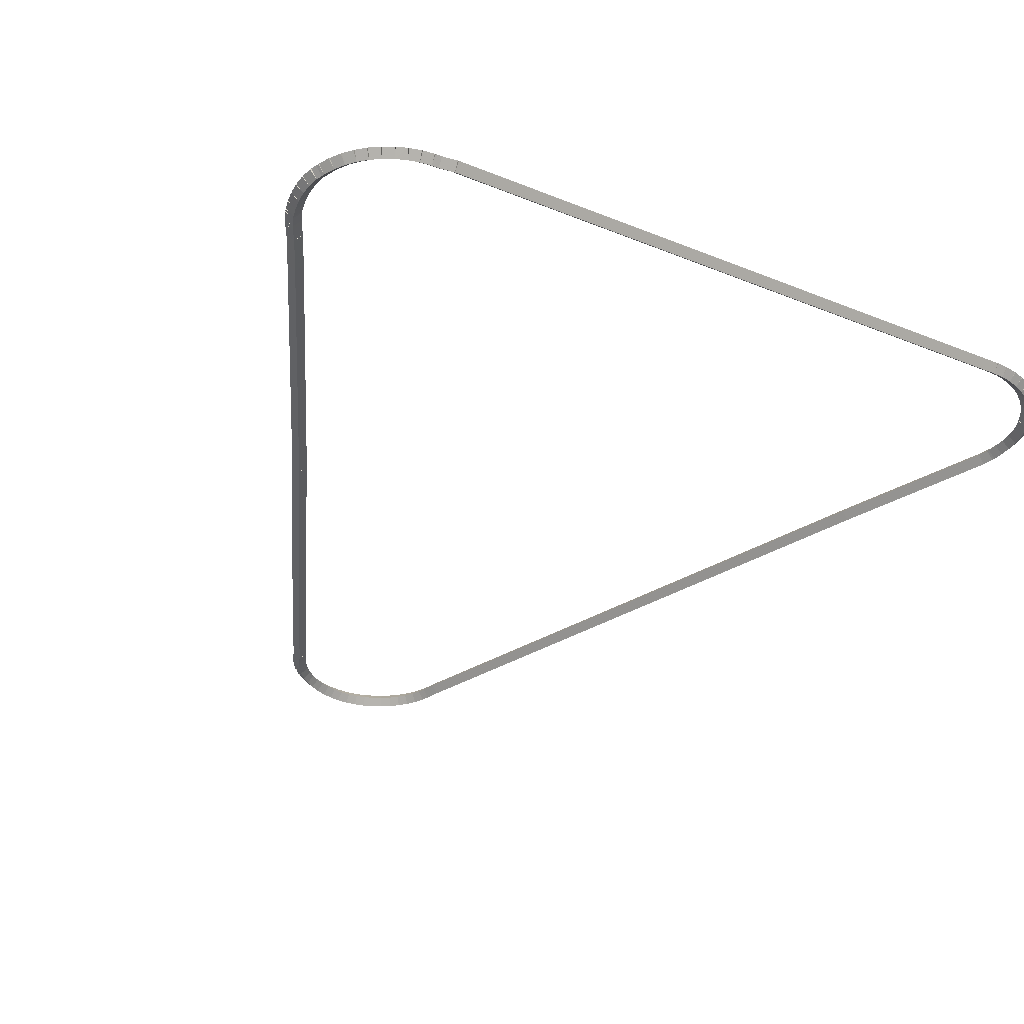
<metadata>
{"format":"obj","ext":"obj","renderer":"f3d","projection":"perspective","resolution":1024,"background":"white","views":[{"elev":-35.6,"azim":152.2,"up":"+Z"}]}
</metadata>
<code>
g boudary_original_114_0
v -47.37 18.43 65.28
v -47.35 18.52 65.18
v -47.37 18.43 65.08
v -47.39 18.33 65.18
v -47.23 18.4 65.28
v -47.21 18.49 65.18
v -47.23 18.4 65.08
v -47.25 18.3 65.18
f 1 2 3 4
f 6 2 1 5
f 5 1 4 8
f 6 5 8 7
f 8 4 3 7
f 7 3 2 6
g boudary_original_114_0
v -47.51 18.48 65.28
v -47.48 18.57 65.18
v -47.51 18.48 65.08
v -47.54 18.38 65.18
v -47.37 18.43 65.28
v -47.34 18.52 65.18
v -47.37 18.43 65.08
v -47.41 18.33 65.18
f 9 10 11 12
f 14 10 9 13
f 13 9 12 16
f 14 13 16 15
f 16 12 11 15
f 15 11 10 14
g boudary_original_114_0
v -47.64 18.54 65.28
v -47.6 18.63 65.18
v -47.64 18.54 65.08
v -47.69 18.45 65.18
v -47.51 18.48 65.28
v -47.47 18.57 65.18
v -47.51 18.48 65.08
v -47.55 18.39 65.18
f 17 18 19 20
f 22 18 17 21
f 21 17 20 24
f 22 21 24 23
f 24 20 19 23
f 23 19 18 22
g boudary_original_114_0
v -47.76 18.62 65.28
v -47.71 18.7 65.18
v -47.76 18.62 65.08
v -47.82 18.53 65.18
v -47.64 18.54 65.28
v -47.59 18.62 65.18
v -47.64 18.54 65.08
v -47.7 18.45 65.18
f 25 26 27 28
f 30 26 25 29
f 29 25 28 32
f 30 29 32 31
f 32 28 27 31
f 31 27 26 30
g boudary_original_114_0
v -47.88 18.71 65.28
v -47.81 18.79 65.18
v -47.88 18.71 65.08
v -47.94 18.63 65.18
v -47.76 18.62 65.28
v -47.7 18.69 65.18
v -47.76 18.62 65.08
v -47.83 18.54 65.18
f 33 34 35 36
f 38 34 33 37
f 37 33 36 40
f 38 37 40 39
f 40 36 35 39
f 39 35 34 38
g boudary_original_114_0
v -47.98 18.81 65.28
v -47.91 18.88 65.18
v -47.98 18.81 65.08
v -48.05 18.74 65.18
v -47.88 18.71 65.28
v -47.81 18.78 65.18
v -47.88 18.71 65.08
v -47.95 18.64 65.18
f 41 42 43 44
f 46 42 41 45
f 45 41 44 48
f 46 45 48 47
f 48 44 43 47
f 47 43 42 46
g boudary_original_114_0
v -48.07 18.92 65.28
v -47.99 18.99 65.18
v -48.07 18.92 65.08
v -48.15 18.86 65.18
v -47.98 18.81 65.28
v -47.9 18.87 65.18
v -47.98 18.81 65.08
v -48.06 18.75 65.18
f 49 50 51 52
f 54 50 49 53
f 53 49 52 56
f 54 53 56 55
f 56 52 51 55
f 55 51 50 54
g boudary_original_114_0
v -48.14 19.05 65.28
v -48.05 19.1 65.18
v -48.14 19.05 65.08
v -48.23 19 65.18
v -48.07 18.92 65.28
v -47.98 18.98 65.18
v -48.07 18.92 65.08
v -48.15 18.87 65.18
f 57 58 59 60
f 62 58 57 61
f 61 57 60 64
f 62 61 64 63
f 64 60 59 63
f 63 59 58 62
g boudary_original_114_0
v -48.19 19.15 65.28
v -48.09 19.19 65.18
v -48.19 19.15 65.08
v -48.28 19.11 65.18
v -48.14 19.05 65.28
v -48.05 19.09 65.18
v -48.14 19.05 65.08
v -48.23 19.01 65.18
f 65 66 67 68
f 70 66 65 69
f 69 65 68 72
f 70 69 72 71
f 72 68 67 71
f 71 67 66 70
g boudary_original_114_0
v -48.26 19.33 65.28
v -48.16 19.37 65.18
v -48.26 19.33 65.08
v -48.35 19.3 65.18
v -48.19 19.15 65.28
v -48.09 19.19 65.18
v -48.19 19.15 65.08
v -48.28 19.11 65.18
f 73 74 75 76
f 78 74 73 77
f 77 73 76 80
f 78 77 80 79
f 80 76 75 79
f 79 75 74 78
g boudary_original_114_0
v -51.33 26.42 65.28
v -51.24 26.46 65.18
v -51.33 26.42 65.08
v -51.42 26.38 65.18
v -48.26 19.33 65.28
v -48.16 19.37 65.18
v -48.26 19.33 65.08
v -48.35 19.29 65.18
f 81 82 83 84
f 86 82 81 85
f 85 81 84 88
f 86 85 88 87
f 88 84 83 87
f 87 83 82 86
g boudary_original_114_0
v -52.23 28.4 65.28
v -52.14 28.44 65.18
v -52.23 28.4 65.08
v -52.32 28.36 65.18
v -51.33 26.42 65.28
v -51.24 26.46 65.18
v -51.33 26.42 65.08
v -51.42 26.38 65.18
f 89 90 91 92
f 94 90 89 93
f 93 89 92 96
f 94 93 96 95
f 96 92 91 95
f 95 91 90 94
g boudary_original_114_0
v -52.27 28.53 65.28
v -52.18 28.56 65.18
v -52.27 28.53 65.08
v -52.37 28.5 65.18
v -52.23 28.4 65.28
v -52.13 28.43 65.18
v -52.23 28.4 65.08
v -52.32 28.37 65.18
f 97 98 99 100
f 102 98 97 101
f 101 97 100 104
f 102 101 104 103
f 104 100 99 103
f 103 99 98 102
g boudary_original_114_0
v -52.28 28.57 65.28
v -52.18 28.59 65.18
v -52.28 28.57 65.08
v -52.38 28.55 65.18
v -52.27 28.53 65.28
v -52.18 28.55 65.18
v -52.27 28.53 65.08
v -52.37 28.51 65.18
f 105 106 107 108
f 110 106 105 109
f 109 105 108 112
f 110 109 112 111
f 112 108 107 111
f 111 107 106 110
g boudary_original_114_0
v -52.3 28.7 65.28
v -52.2 28.71 65.18
v -52.3 28.7 65.08
v -52.4 28.68 65.18
v -52.28 28.57 65.28
v -52.18 28.58 65.18
v -52.28 28.57 65.08
v -52.38 28.55 65.18
f 113 114 115 116
f 118 114 113 117
f 117 113 116 120
f 118 117 120 119
f 120 116 115 119
f 119 115 114 118
g boudary_original_114_0
v -52.32 28.84 65.28
v -52.22 28.85 65.18
v -52.32 28.84 65.08
v -52.42 28.83 65.18
v -52.3 28.7 65.28
v -52.2 28.71 65.18
v -52.3 28.7 65.08
v -52.4 28.69 65.18
f 121 122 123 124
f 126 122 121 125
f 125 121 124 128
f 126 125 128 127
f 128 124 123 127
f 127 123 122 126
g boudary_original_114_0
v -52.31 28.98 65.28
v -52.21 28.98 65.18
v -52.31 28.98 65.08
v -52.41 28.99 65.18
v -52.32 28.84 65.28
v -52.22 28.84 65.18
v -52.32 28.84 65.08
v -52.42 28.84 65.18
f 129 130 131 132
f 134 130 129 133
f 133 129 132 136
f 134 133 136 135
f 136 132 131 135
f 135 131 130 134
g boudary_original_114_0
v -52.29 29.13 65.28
v -52.19 29.12 65.18
v -52.29 29.13 65.08
v -52.39 29.14 65.18
v -52.31 28.98 65.28
v -52.21 28.97 65.18
v -52.31 28.98 65.08
v -52.41 29 65.18
f 137 138 139 140
f 142 138 137 141
f 141 137 140 144
f 142 141 144 143
f 144 140 139 143
f 143 139 138 142
g boudary_original_114_0
v -52.25 29.27 65.28
v -52.16 29.24 65.18
v -52.25 29.27 65.08
v -52.35 29.3 65.18
v -52.29 29.13 65.28
v -52.2 29.1 65.18
v -52.29 29.13 65.08
v -52.39 29.16 65.18
f 145 146 147 148
f 150 146 145 149
f 149 145 148 152
f 150 149 152 151
f 152 148 147 151
f 151 147 146 150
g boudary_original_114_0
v -52.21 29.34 65.28
v -52.13 29.29 65.18
v -52.21 29.34 65.08
v -52.3 29.39 65.18
v -52.25 29.27 65.28
v -52.17 29.22 65.18
v -52.25 29.27 65.08
v -52.34 29.32 65.18
f 153 154 155 156
f 158 154 153 157
f 157 153 156 160
f 158 157 160 159
f 160 156 155 159
f 159 155 154 158
g boudary_original_114_0
v -52.2 29.38 65.28
v -52.11 29.35 65.18
v -52.2 29.38 65.08
v -52.29 29.42 65.18
v -52.21 29.34 65.28
v -52.12 29.31 65.18
v -52.21 29.34 65.08
v -52.31 29.38 65.18
f 161 162 163 164
f 166 162 161 165
f 165 161 164 168
f 166 165 168 167
f 168 164 163 167
f 167 163 162 166
g boudary_original_114_0
v -52.12 29.51 65.28
v -52.04 29.46 65.18
v -52.12 29.51 65.08
v -52.21 29.56 65.18
v -52.2 29.38 65.28
v -52.11 29.33 65.18
v -52.2 29.38 65.08
v -52.28 29.43 65.18
f 169 170 171 172
f 174 170 169 173
f 173 169 172 176
f 174 173 176 175
f 176 172 171 175
f 175 171 170 174
g boudary_original_114_0
v -52.03 29.63 65.28
v -51.95 29.57 65.18
v -52.03 29.63 65.08
v -52.11 29.69 65.18
v -52.12 29.51 65.28
v -52.05 29.45 65.18
v -52.12 29.51 65.08
v -52.2 29.57 65.18
f 177 178 179 180
f 182 178 177 181
f 181 177 180 184
f 182 181 184 183
f 184 180 179 183
f 183 179 178 182
g boudary_original_114_0
v -51.93 29.74 65.28
v -51.86 29.66 65.18
v -51.93 29.74 65.08
v -52 29.81 65.18
v -52.03 29.63 65.28
v -51.96 29.56 65.18
v -52.03 29.63 65.08
v -52.1 29.7 65.18
f 185 186 187 188
f 190 186 185 189
f 189 185 188 192
f 190 189 192 191
f 192 188 187 191
f 191 187 186 190
g boudary_original_114_0
v -51.81 29.83 65.28
v -51.75 29.75 65.18
v -51.81 29.83 65.08
v -51.87 29.91 65.18
v -51.93 29.74 65.28
v -51.87 29.66 65.18
v -51.93 29.74 65.08
v -51.99 29.81 65.18
f 193 194 195 196
f 198 194 193 197
f 197 193 196 200
f 198 197 200 199
f 200 196 195 199
f 199 195 194 198
g boudary_original_114_0
v -51.68 29.9 65.28
v -51.63 29.82 65.18
v -51.68 29.9 65.08
v -51.73 29.99 65.18
v -51.81 29.83 65.28
v -51.76 29.74 65.18
v -51.81 29.83 65.08
v -51.86 29.91 65.18
f 201 202 203 204
f 206 202 201 205
f 205 201 204 208
f 206 205 208 207
f 208 204 203 207
f 207 203 202 206
g boudary_original_114_0
v -51.54 29.97 65.28
v -51.5 29.88 65.18
v -51.54 29.97 65.08
v -51.59 30.06 65.18
v -51.68 29.9 65.28
v -51.64 29.81 65.18
v -51.68 29.9 65.08
v -51.72 30 65.18
f 209 210 211 212
f 214 210 209 213
f 213 209 212 216
f 214 213 216 215
f 216 212 211 215
f 215 211 210 214
g boudary_original_114_0
v -51.4 30.01 65.28
v -51.37 29.92 65.18
v -51.4 30.01 65.08
v -51.43 30.11 65.18
v -51.54 29.97 65.28
v -51.51 29.87 65.18
v -51.54 29.97 65.08
v -51.57 30.06 65.18
f 217 218 219 220
f 222 218 217 221
f 221 217 220 224
f 222 221 224 223
f 224 220 219 223
f 223 219 218 222
g boudary_original_114_0
v -51.26 30.04 65.28
v -51.24 29.94 65.18
v -51.26 30.04 65.08
v -51.28 30.14 65.18
v -51.4 30.01 65.28
v -51.38 29.91 65.18
v -51.4 30.01 65.08
v -51.42 30.11 65.18
f 225 226 227 228
f 230 226 225 229
f 229 225 228 232
f 230 229 232 231
f 232 228 227 231
f 231 227 226 230
g boudary_original_114_0
v -51.11 30.05 65.28
v -51.11 29.95 65.18
v -51.11 30.05 65.08
v -51.12 30.15 65.18
v -51.26 30.04 65.28
v -51.25 29.94 65.18
v -51.26 30.04 65.08
v -51.27 30.14 65.18
f 233 234 235 236
f 238 234 233 237
f 237 233 236 240
f 238 237 240 239
f 240 236 235 239
f 239 235 234 238
g boudary_original_114_0
v -43.21 30.07 65.28
v -43.21 29.97 65.18
v -43.21 30.07 65.08
v -43.21 30.17 65.18
v -51.11 30.05 65.28
v -51.11 29.95 65.18
v -51.11 30.05 65.08
v -51.11 30.15 65.18
f 241 242 243 244
f 246 242 241 245
f 245 241 244 248
f 246 245 248 247
f 248 244 243 247
f 247 243 242 246
g boudary_original_114_0
v -43.01 30.05 65.28
v -43.03 29.95 65.18
v -43.01 30.05 65.08
v -43 30.15 65.18
v -43.21 30.07 65.28
v -43.23 29.97 65.18
v -43.21 30.07 65.08
v -43.2 30.17 65.18
f 249 250 251 252
f 254 250 249 253
f 253 249 252 256
f 254 253 256 255
f 256 252 251 255
f 255 251 250 254
g boudary_original_114_0
v -42.92 30.05 65.28
v -42.93 29.95 65.18
v -42.92 30.05 65.08
v -42.92 30.15 65.18
v -43.01 30.05 65.28
v -43.01 29.95 65.18
v -43.01 30.05 65.08
v -43.01 30.15 65.18
f 257 258 259 260
f 262 258 257 261
f 261 257 260 264
f 262 261 264 263
f 264 260 259 263
f 263 259 258 262
g boudary_original_114_0
v -42.78 30.03 65.28
v -42.79 29.93 65.18
v -42.78 30.03 65.08
v -42.77 30.13 65.18
v -42.92 30.05 65.28
v -42.94 29.95 65.18
v -42.92 30.05 65.08
v -42.91 30.15 65.18
f 265 266 267 268
f 270 266 265 269
f 269 265 268 272
f 270 269 272 271
f 272 268 267 271
f 271 267 266 270
g boudary_original_114_0
v -42.64 29.99 65.28
v -42.66 29.9 65.18
v -42.64 29.99 65.08
v -42.61 30.09 65.18
v -42.78 30.03 65.28
v -42.8 29.93 65.18
v -42.78 30.03 65.08
v -42.76 30.13 65.18
f 273 274 275 276
f 278 274 273 277
f 277 273 276 280
f 278 277 280 279
f 280 276 275 279
f 279 275 274 278
g boudary_original_114_0
v -42.5 29.94 65.28
v -42.53 29.85 65.18
v -42.5 29.94 65.08
v -42.46 30.04 65.18
v -42.64 29.99 65.28
v -42.67 29.9 65.18
v -42.64 29.99 65.08
v -42.6 30.09 65.18
f 281 282 283 284
f 286 282 281 285
f 285 281 284 288
f 286 285 288 287
f 288 284 283 287
f 287 283 282 286
g boudary_original_114_0
v -42.36 29.87 65.28
v -42.41 29.79 65.18
v -42.36 29.87 65.08
v -42.32 29.96 65.18
v -42.5 29.94 65.28
v -42.54 29.85 65.18
v -42.5 29.94 65.08
v -42.45 30.03 65.18
f 289 290 291 292
f 294 290 289 293
f 293 289 292 296
f 294 293 296 295
f 296 292 291 295
f 295 291 290 294
g boudary_original_114_0
v -42.24 29.79 65.28
v -42.3 29.71 65.18
v -42.24 29.79 65.08
v -42.18 29.87 65.18
v -42.36 29.87 65.28
v -42.42 29.79 65.18
v -42.36 29.87 65.08
v -42.31 29.96 65.18
f 297 298 299 300
f 302 298 297 301
f 301 297 300 304
f 302 301 304 303
f 304 300 299 303
f 303 299 298 302
g boudary_original_114_0
v -42.13 29.69 65.28
v -42.19 29.62 65.18
v -42.13 29.69 65.08
v -42.06 29.77 65.18
v -42.24 29.79 65.28
v -42.3 29.72 65.18
v -42.24 29.79 65.08
v -42.17 29.87 65.18
f 305 306 307 308
f 310 306 305 309
f 309 305 308 312
f 310 309 312 311
f 312 308 307 311
f 311 307 306 310
g boudary_original_114_0
v -42.03 29.58 65.28
v -42.1 29.52 65.18
v -42.03 29.58 65.08
v -41.95 29.65 65.18
v -42.13 29.69 65.28
v -42.2 29.63 65.18
v -42.13 29.69 65.08
v -42.05 29.76 65.18
f 313 314 315 316
f 318 314 313 317
f 317 313 316 320
f 318 317 320 319
f 320 316 315 319
f 319 315 314 318
g boudary_original_114_0
v -41.94 29.46 65.28
v -42.02 29.4 65.18
v -41.94 29.46 65.08
v -41.86 29.52 65.18
v -42.03 29.58 65.28
v -42.11 29.53 65.18
v -42.03 29.58 65.08
v -41.94 29.64 65.18
f 321 322 323 324
f 326 322 321 325
f 325 321 324 328
f 326 325 328 327
f 328 324 323 327
f 327 323 322 326
g boudary_original_114_0
v -41.88 29.33 65.28
v -41.97 29.28 65.18
v -41.88 29.33 65.08
v -41.79 29.37 65.18
v -41.94 29.46 65.28
v -42.03 29.41 65.18
v -41.94 29.46 65.08
v -41.85 29.5 65.18
f 329 330 331 332
f 334 330 329 333
f 333 329 332 336
f 334 333 336 335
f 336 332 331 335
f 335 331 330 334
g boudary_original_114_0
v -41.86 29.29 65.28
v -41.96 29.25 65.18
v -41.86 29.29 65.08
v -41.77 29.32 65.18
v -41.88 29.33 65.28
v -41.97 29.29 65.18
v -41.88 29.33 65.08
v -41.78 29.36 65.18
f 337 338 339 340
f 342 338 337 341
f 341 337 340 344
f 342 341 344 343
f 344 340 339 343
f 343 339 338 342
g boudary_original_114_0
v -41.83 29.21 65.28
v -41.92 29.17 65.18
v -41.83 29.21 65.08
v -41.74 29.25 65.18
v -41.86 29.29 65.28
v -41.95 29.24 65.18
v -41.86 29.29 65.08
v -41.77 29.33 65.18
f 345 346 347 348
f 350 346 345 349
f 349 345 348 352
f 350 349 352 351
f 352 348 347 351
f 351 347 346 350
g boudary_original_114_0
v -41.8 29.07 65.28
v -41.89 29.05 65.18
v -41.8 29.07 65.08
v -41.7 29.09 65.18
v -41.83 29.21 65.28
v -41.93 29.19 65.18
v -41.83 29.21 65.08
v -41.73 29.23 65.18
f 353 354 355 356
f 358 354 353 357
f 357 353 356 360
f 358 357 360 359
f 360 356 355 359
f 359 355 354 358
g boudary_original_114_0
v -41.78 28.92 65.28
v -41.88 28.92 65.18
v -41.78 28.92 65.08
v -41.68 28.93 65.18
v -41.8 29.07 65.28
v -41.9 29.06 65.18
v -41.8 29.07 65.08
v -41.7 29.08 65.18
f 361 362 363 364
f 366 362 361 365
f 365 361 364 368
f 366 365 368 367
f 368 364 363 367
f 367 363 362 366
g boudary_original_114_0
v -41.79 28.78 65.28
v -41.89 28.78 65.18
v -41.79 28.78 65.08
v -41.69 28.78 65.18
v -41.78 28.92 65.28
v -41.88 28.93 65.18
v -41.78 28.92 65.08
v -41.68 28.92 65.18
f 369 370 371 372
f 374 370 369 373
f 373 369 372 376
f 374 373 376 375
f 376 372 371 375
f 375 371 370 374
g boudary_original_114_0
v -41.81 28.64 65.28
v -41.91 28.65 65.18
v -41.81 28.64 65.08
v -41.71 28.62 65.18
v -41.79 28.78 65.28
v -41.89 28.79 65.18
v -41.79 28.78 65.08
v -41.69 28.77 65.18
f 377 378 379 380
f 382 378 377 381
f 381 377 380 384
f 382 381 384 383
f 384 380 379 383
f 383 379 378 382
g boudary_original_114_0
v -41.83 28.51 65.28
v -41.93 28.53 65.18
v -41.83 28.51 65.08
v -41.74 28.49 65.18
v -41.81 28.64 65.28
v -41.91 28.66 65.18
v -41.81 28.64 65.08
v -41.71 28.62 65.18
f 385 386 387 388
f 390 386 385 389
f 389 385 388 392
f 390 389 392 391
f 392 388 387 391
f 391 387 386 390
g boudary_original_114_0
v -41.84 28.48 65.28
v -41.94 28.5 65.18
v -41.84 28.48 65.08
v -41.75 28.45 65.18
v -41.83 28.51 65.28
v -41.93 28.54 65.18
v -41.83 28.51 65.08
v -41.74 28.48 65.18
f 393 394 395 396
f 398 394 393 397
f 397 393 396 400
f 398 397 400 399
f 400 396 395 399
f 399 395 394 398
g boudary_original_114_0
v -41.9 28.35 65.28
v -41.99 28.38 65.18
v -41.9 28.35 65.08
v -41.8 28.31 65.18
v -41.84 28.48 65.28
v -41.94 28.51 65.18
v -41.84 28.48 65.08
v -41.75 28.44 65.18
f 401 402 403 404
f 406 402 401 405
f 405 401 404 408
f 406 405 408 407
f 408 404 403 407
f 407 403 402 406
g boudary_original_114_0
v -41.92 28.28 65.28
v -42.02 28.33 65.18
v -41.92 28.28 65.08
v -41.83 28.24 65.18
v -41.9 28.35 65.28
v -41.99 28.39 65.18
v -41.9 28.35 65.08
v -41.81 28.3 65.18
f 409 410 411 412
f 414 410 409 413
f 413 409 412 416
f 414 413 416 415
f 416 412 411 415
f 415 411 410 414
g boudary_original_114_0
v -42.01 28.12 65.28
v -42.1 28.17 65.18
v -42.01 28.12 65.08
v -41.92 28.07 65.18
v -41.92 28.28 65.28
v -42.01 28.33 65.18
v -41.92 28.28 65.08
v -41.84 28.24 65.18
f 417 418 419 420
f 422 418 417 421
f 421 417 420 424
f 422 421 424 423
f 424 420 419 423
f 423 419 418 422
g boudary_original_114_0
v -42.24 27.62 65.28
v -42.33 27.66 65.18
v -42.24 27.62 65.08
v -42.15 27.57 65.18
v -42.01 28.12 65.28
v -42.1 28.16 65.18
v -42.01 28.12 65.08
v -41.92 28.08 65.18
f 425 426 427 428
f 430 426 425 429
f 429 425 428 432
f 430 429 432 431
f 432 428 427 431
f 431 427 426 430
g boudary_original_114_0
v -43.92 23.81 65.28
v -44.02 23.85 65.18
v -43.92 23.81 65.08
v -43.83 23.77 65.18
v -42.24 27.62 65.28
v -42.33 27.66 65.18
v -42.24 27.62 65.08
v -42.15 27.58 65.18
f 433 434 435 436
f 438 434 433 437
f 437 433 436 440
f 438 437 440 439
f 440 436 435 439
f 439 435 434 438
g boudary_original_114_0
v -44.86 21.6 65.28
v -44.95 21.64 65.18
v -44.86 21.6 65.08
v -44.77 21.56 65.18
v -43.92 23.81 65.28
v -44.02 23.85 65.18
v -43.92 23.81 65.08
v -43.83 23.77 65.18
f 441 442 443 444
f 446 442 441 445
f 445 441 444 448
f 446 445 448 447
f 448 444 443 447
f 447 443 442 446
g boudary_original_114_0
v -45.88 19.28 65.28
v -45.97 19.32 65.18
v -45.88 19.28 65.08
v -45.78 19.24 65.18
v -44.86 21.6 65.28
v -44.95 21.64 65.18
v -44.86 21.6 65.08
v -44.77 21.56 65.18
f 449 450 451 452
f 454 450 449 453
f 453 449 452 456
f 454 453 456 455
f 456 452 451 455
f 455 451 450 454
g boudary_original_114_0
v -45.91 19.17 65.28
v -46.01 19.21 65.18
v -45.91 19.17 65.08
v -45.82 19.14 65.18
v -45.88 19.28 65.28
v -45.97 19.31 65.18
v -45.88 19.28 65.08
v -45.78 19.25 65.18
f 457 458 459 460
f 462 458 457 461
f 461 457 460 464
f 462 461 464 463
f 464 460 459 463
f 463 459 458 462
g boudary_original_114_0
v -45.93 19.12 65.28
v -46.03 19.16 65.18
v -45.93 19.12 65.08
v -45.84 19.08 65.18
v -45.91 19.17 65.28
v -46 19.21 65.18
v -45.91 19.17 65.08
v -45.82 19.13 65.18
f 465 466 467 468
f 470 466 465 469
f 469 465 468 472
f 470 469 472 471
f 472 468 467 471
f 471 467 466 470
g boudary_original_114_0
v -46 19 65.28
v -46.09 19.04 65.18
v -46 19 65.08
v -45.91 18.95 65.18
v -45.93 19.12 65.28
v -46.02 19.17 65.18
v -45.93 19.12 65.08
v -45.84 19.08 65.18
f 473 474 475 476
f 478 474 473 477
f 477 473 476 480
f 478 477 480 479
f 480 476 475 479
f 479 475 474 478
g boudary_original_114_0
v -46.08 18.88 65.28
v -46.16 18.93 65.18
v -46.08 18.88 65.08
v -45.99 18.82 65.18
v -46 19 65.28
v -46.08 19.05 65.18
v -46 19 65.08
v -45.91 18.94 65.18
f 481 482 483 484
f 486 482 481 485
f 485 481 484 488
f 486 485 488 487
f 488 484 483 487
f 487 483 482 486
g boudary_original_114_0
v -46.17 18.77 65.28
v -46.25 18.83 65.18
v -46.17 18.77 65.08
v -46.1 18.7 65.18
v -46.08 18.88 65.28
v -46.15 18.94 65.18
v -46.08 18.88 65.08
v -46 18.81 65.18
f 489 490 491 492
f 494 490 489 493
f 493 489 492 496
f 494 493 496 495
f 496 492 491 495
f 495 491 490 494
g boudary_original_114_0
v -46.28 18.67 65.28
v -46.35 18.74 65.18
v -46.28 18.67 65.08
v -46.21 18.6 65.18
v -46.17 18.77 65.28
v -46.24 18.84 65.18
v -46.17 18.77 65.08
v -46.1 18.69 65.18
f 497 498 499 500
f 502 498 497 501
f 501 497 500 504
f 502 501 504 503
f 504 500 499 503
f 503 499 498 502
g boudary_original_114_0
v -46.39 18.58 65.28
v -46.45 18.66 65.18
v -46.39 18.58 65.08
v -46.34 18.5 65.18
v -46.28 18.67 65.28
v -46.34 18.75 65.18
v -46.28 18.67 65.08
v -46.22 18.59 65.18
f 505 506 507 508
f 510 506 505 509
f 509 505 508 512
f 510 509 512 511
f 512 508 507 511
f 511 507 506 510
g boudary_original_114_0
v -46.52 18.51 65.28
v -46.57 18.6 65.18
v -46.52 18.51 65.08
v -46.47 18.42 65.18
v -46.39 18.58 65.28
v -46.44 18.67 65.18
v -46.39 18.58 65.08
v -46.35 18.5 65.18
f 513 514 515 516
f 518 514 513 517
f 517 513 516 520
f 518 517 520 519
f 520 516 515 519
f 519 515 514 518
g boudary_original_114_0
v -46.66 18.45 65.28
v -46.69 18.55 65.18
v -46.66 18.45 65.08
v -46.62 18.36 65.18
v -46.52 18.51 65.28
v -46.56 18.6 65.18
v -46.52 18.51 65.08
v -46.48 18.42 65.18
f 521 522 523 524
f 526 522 521 525
f 525 521 524 528
f 526 525 528 527
f 528 524 523 527
f 527 523 522 526
g boudary_original_114_0
v -46.8 18.41 65.28
v -46.82 18.51 65.18
v -46.8 18.41 65.08
v -46.77 18.32 65.18
v -46.66 18.45 65.28
v -46.68 18.55 65.18
v -46.66 18.45 65.08
v -46.63 18.36 65.18
f 529 530 531 532
f 534 530 529 533
f 533 529 532 536
f 534 533 536 535
f 536 532 531 535
f 535 531 530 534
g boudary_original_114_0
v -46.94 18.39 65.28
v -46.96 18.49 65.18
v -46.94 18.39 65.08
v -46.92 18.29 65.18
v -46.8 18.41 65.28
v -46.81 18.51 65.18
v -46.8 18.41 65.08
v -46.78 18.31 65.18
f 537 538 539 540
f 542 538 537 541
f 541 537 540 544
f 542 541 544 543
f 544 540 539 543
f 543 539 538 542
g boudary_original_114_0
v -47.09 18.38 65.28
v -47.09 18.48 65.18
v -47.09 18.38 65.08
v -47.08 18.28 65.18
v -46.94 18.39 65.28
v -46.94 18.49 65.18
v -46.94 18.39 65.08
v -46.94 18.29 65.18
f 545 546 547 548
f 550 546 545 549
f 549 545 548 552
f 550 549 552 551
f 552 548 547 551
f 551 547 546 550
g boudary_original_114_0
v -47.23 18.4 65.28
v -47.22 18.5 65.18
v -47.23 18.4 65.08
v -47.24 18.3 65.18
v -47.09 18.38 65.28
v -47.08 18.48 65.18
v -47.09 18.38 65.08
v -47.09 18.28 65.18
f 553 554 555 556
f 558 554 553 557
f 557 553 556 560
f 558 557 560 559
f 560 556 555 559
f 559 555 554 558

</code>
